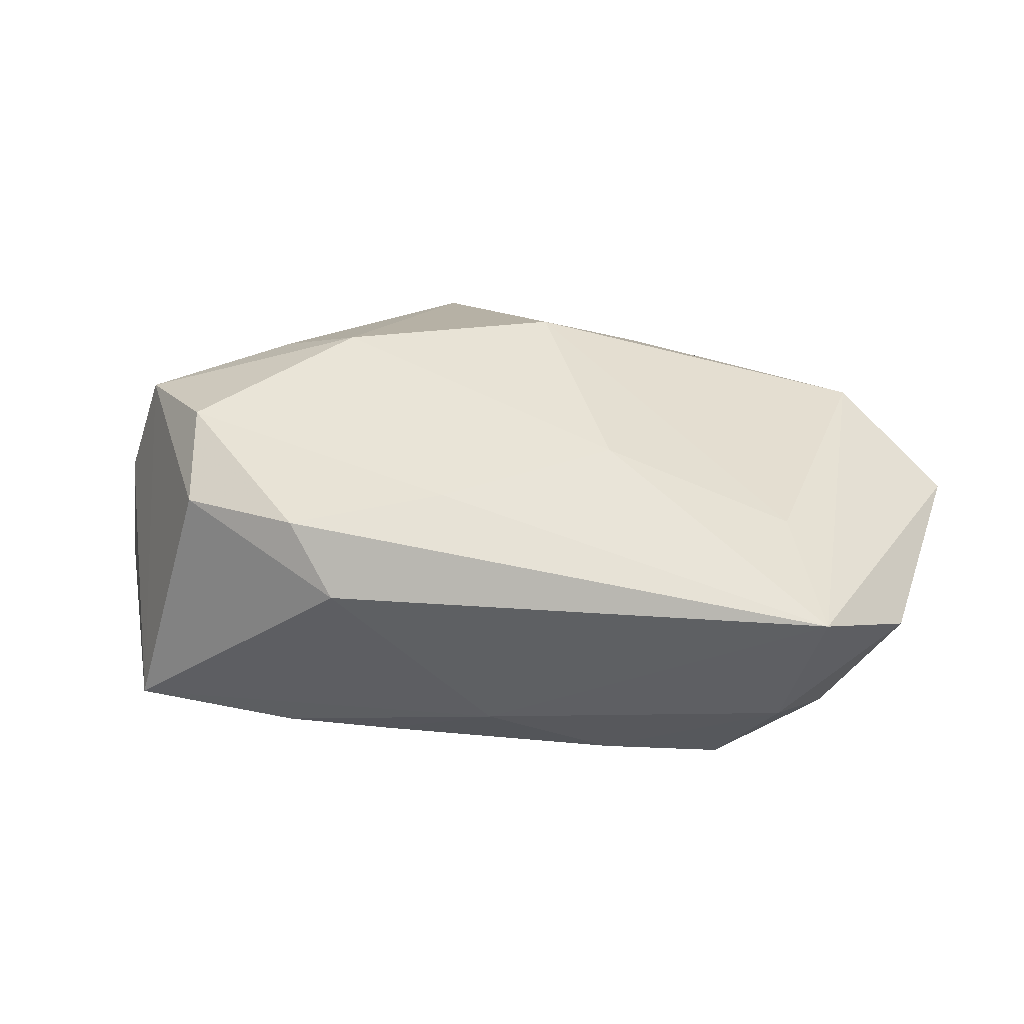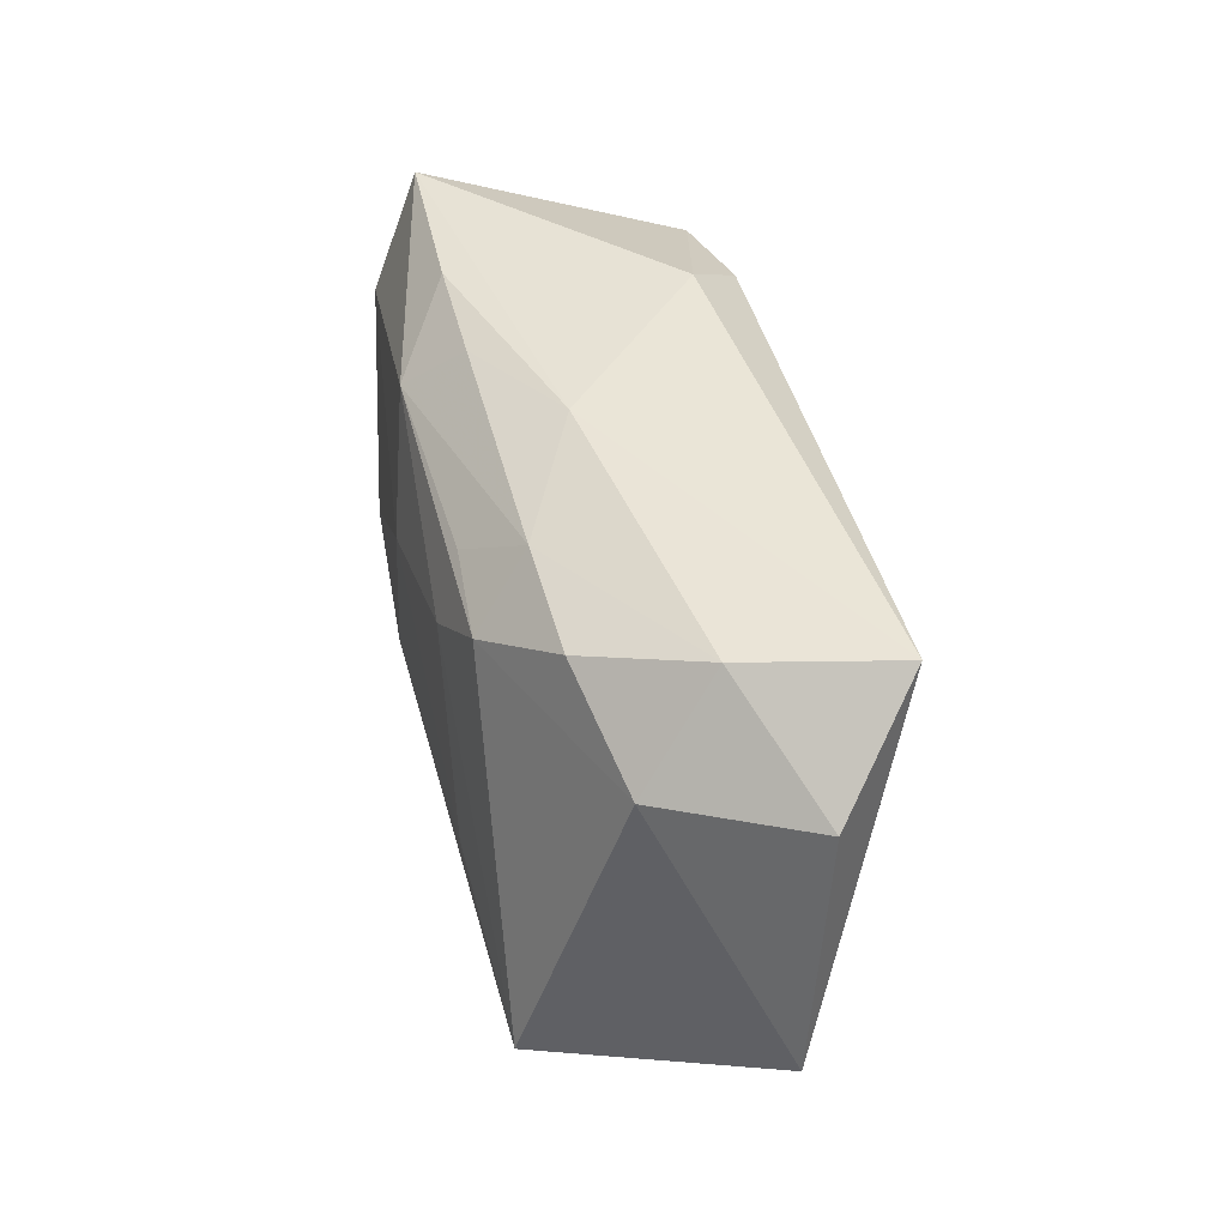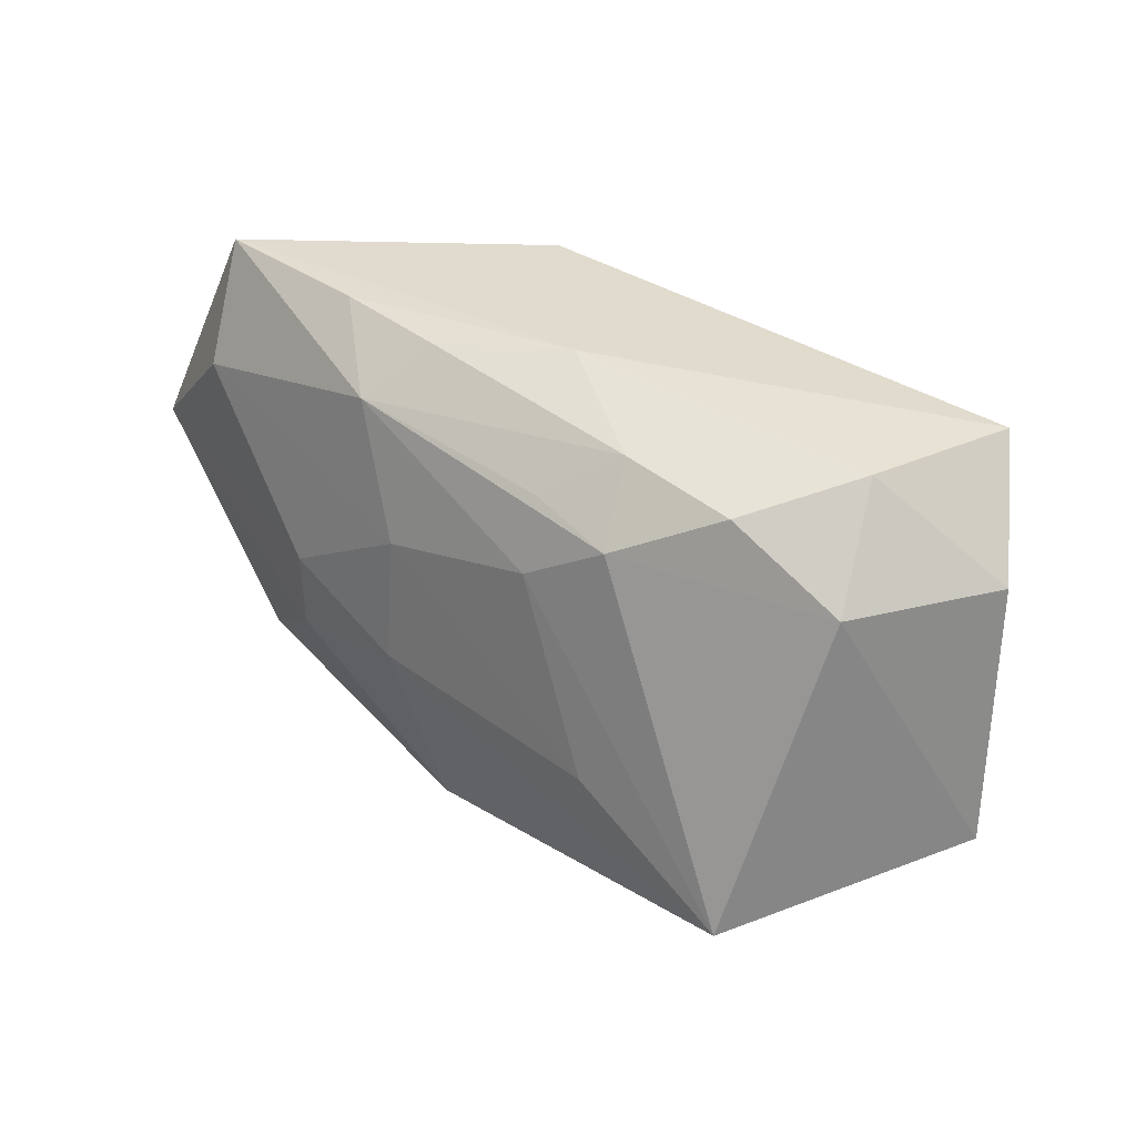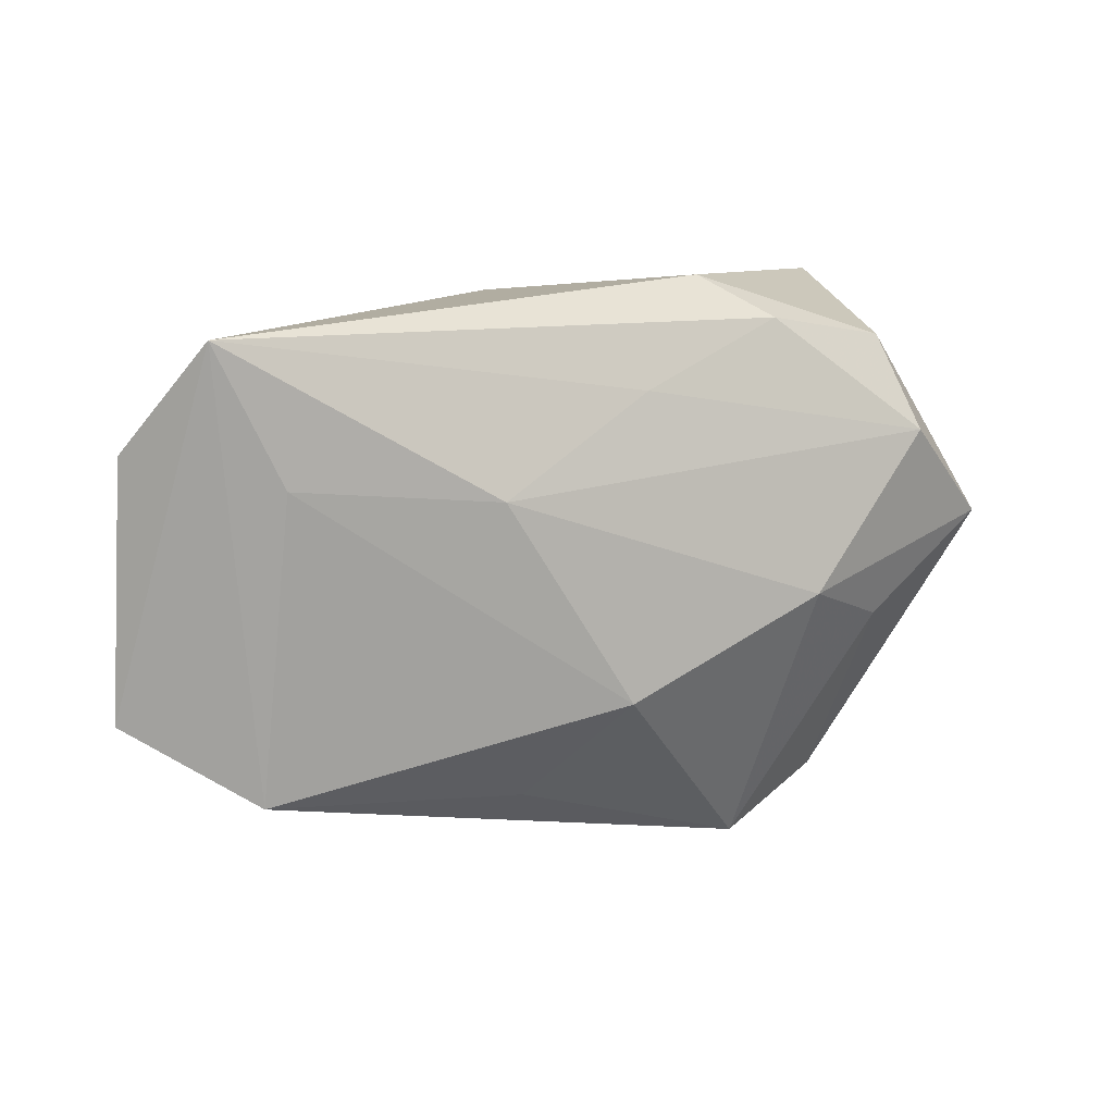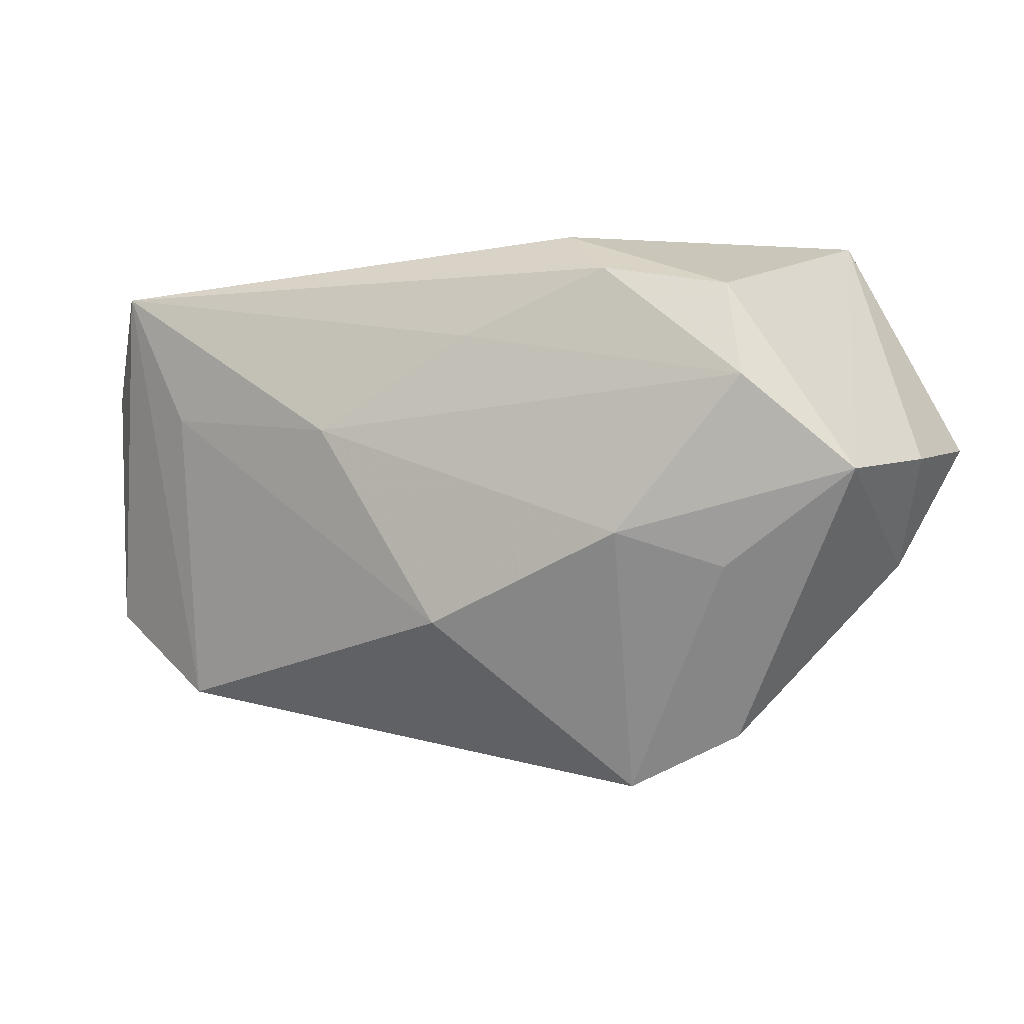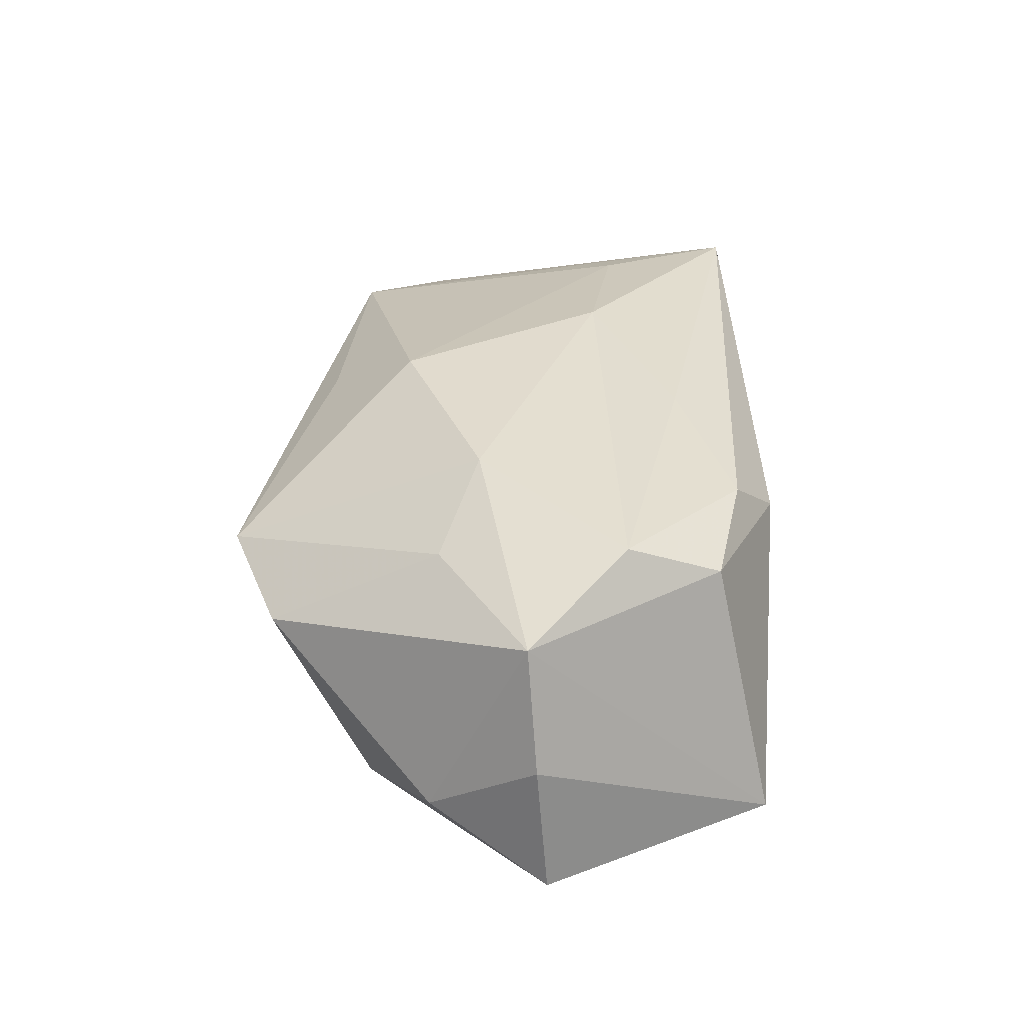
<metadata>
{"format":"obj","ext":"obj","renderer":"f3d","projection":"perspective","resolution":1024,"background":"white","views":[{"elev":41.5,"azim":-162.8,"up":"+Z"},{"elev":38.2,"azim":-101.8,"up":"+Y"},{"elev":29.0,"azim":-135.1,"up":"+Y"},{"elev":8.7,"azim":-23.3,"up":"+Y"},{"elev":-0.1,"azim":23.6,"up":"+Y"},{"elev":33.8,"azim":93.7,"up":"+Z"}]}
</metadata>
<code>
v -0.00586 -0.01588 0.007831
v 0.0196 -0.005309 0.009394
v -0.009016 0.004182 0.01305
v -0.0268 0.01437 0.01032
v -0.03163 -0.009859 0.003874
v 0.01126 -0.021 0.004473
v 0.006769 0.01262 -0.01182
v 0.01329 -0.006052 -0.01228
v 0.006966 -0.007731 -0.01236
v 0.02799 -0.005466 -0.005466
v 0.01966 0.01375 0.008907
v -0.03123 0.007196 0.005105
v 0.01318 -0.003011 0.01305
v 0.02363 0.0178 -0.008239
v 0.007305 0.0178 0.006361
v 0.0002443 -0.01429 -0.01142
v -0.01284 -0.006862 -0.01203
v 0.03082 0.00203 1.723e-05
v 0.004389 0.01603 -0.008014
v -0.01691 -0.01711 -0.005991
v -0.0002803 -0.009285 0.01305
v -0.02221 0.005186 0.01057
v 0.02075 -0.01051 -0.009048
v -0.023 -0.01529 0.006934
v -0.008114 0.005904 -0.01211
v 0.02295 0.00981 -0.01139
v 0.01123 0.01505 0.01004
v 0.02824 0.001234 0.008166
v 0.01851 -0.01733 0.00254
v -0.01983 0.01199 -0.006805
v 0.00303 0.004076 -0.01304
v -0.0264 0.006909 -0.004456
v -0.01368 0.008902 -0.01082
v 0.01252 -0.0006604 -0.01311
v 0.00357 -0.004378 -0.01321
v -0.01197 0.01353 -0.007314
v -0.003935 0.01665 -0.003452
v 0.01178 0.01709 -0.008292
v 0.02153 0.007445 0.01176
v -0.007696 0.01063 -0.01066
v -0.02426 0.01381 0.0005279
v -0.02313 -0.01401 -0.01073
v 0.001369 0.01064 0.0115
v 0.03166 0.002826 -0.009081
f 5 42 24
f 5 24 4
f 32 42 5
f 1 6 21
f 21 24 1
f 1 24 6
f 6 24 20
f 20 24 42
f 37 4 15
f 41 4 37
f 14 37 15
f 22 24 21
f 22 4 24
f 12 4 41
f 41 32 12
f 5 4 12
f 12 32 5
f 42 32 33
f 44 8 34
f 23 8 44
f 19 37 38
f 37 14 38
f 3 22 21
f 4 22 3
f 3 43 4
f 42 17 35
f 35 34 8
f 35 17 31
f 31 34 35
f 30 32 41
f 30 33 32
f 31 17 25
f 25 17 42
f 42 33 25
f 26 14 44
f 44 34 26
f 26 34 31
f 6 23 29
f 29 2 6
f 29 28 2
f 6 20 16
f 16 23 6
f 16 20 42
f 8 23 16
f 42 35 16
f 44 14 18
f 14 28 18
f 43 3 39
f 19 38 7
f 7 25 33
f 7 38 14
f 31 25 7
f 14 26 7
f 7 26 31
f 10 23 44
f 10 29 23
f 44 18 10
f 28 29 10
f 10 18 28
f 9 35 8
f 8 16 9
f 9 16 35
f 15 4 27
f 43 39 27
f 4 43 27
f 2 28 13
f 28 39 13
f 21 6 13
f 6 2 13
f 13 3 21
f 13 39 3
f 33 30 36
f 19 7 36
f 36 37 19
f 41 37 36
f 36 30 41
f 11 14 15
f 15 27 11
f 11 27 39
f 11 28 14
f 11 39 28
f 40 7 33
f 33 36 40
f 40 36 7

</code>
